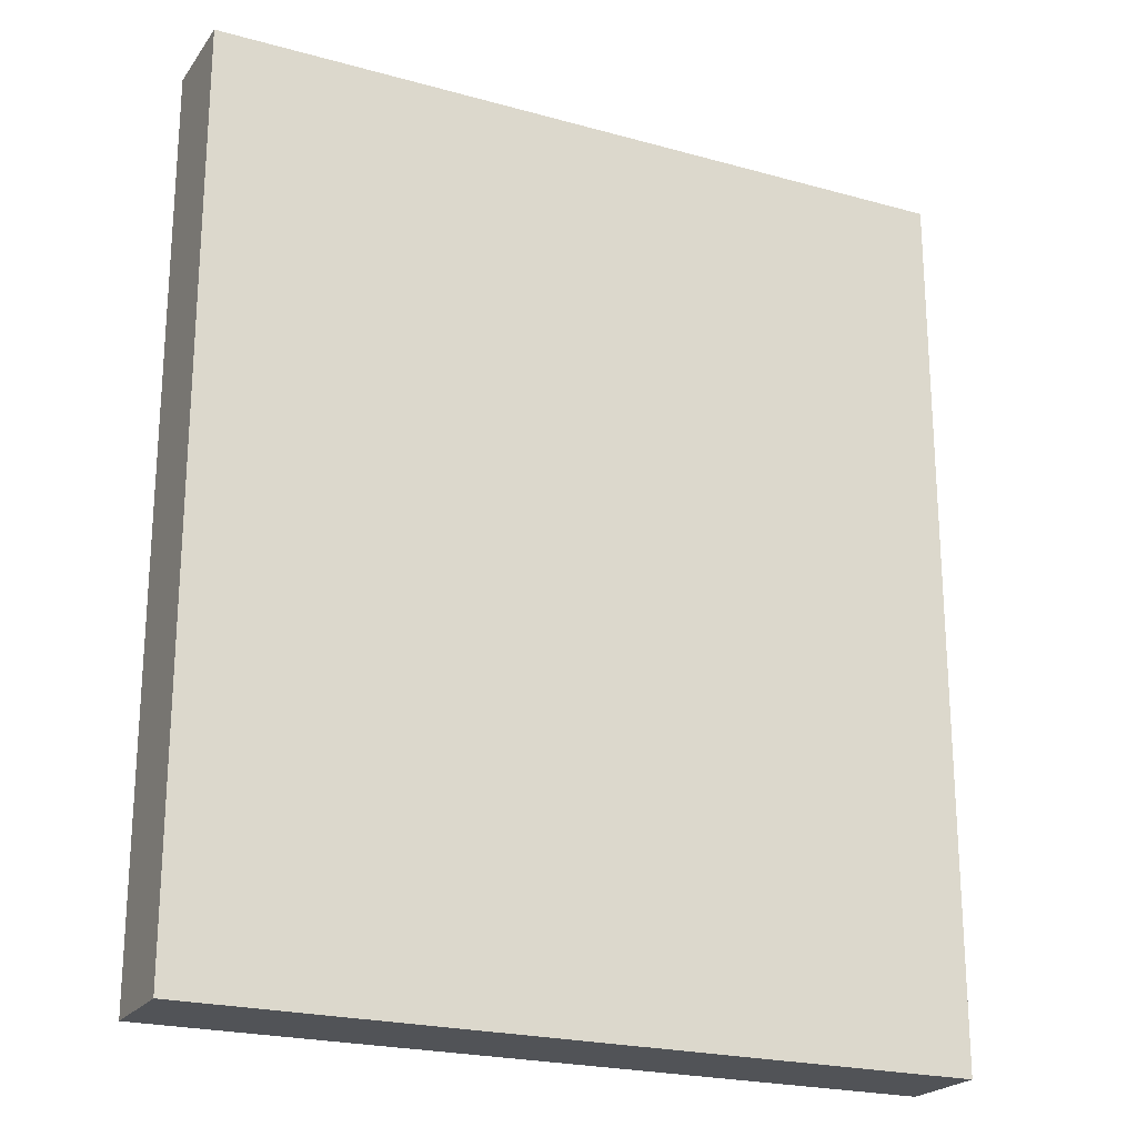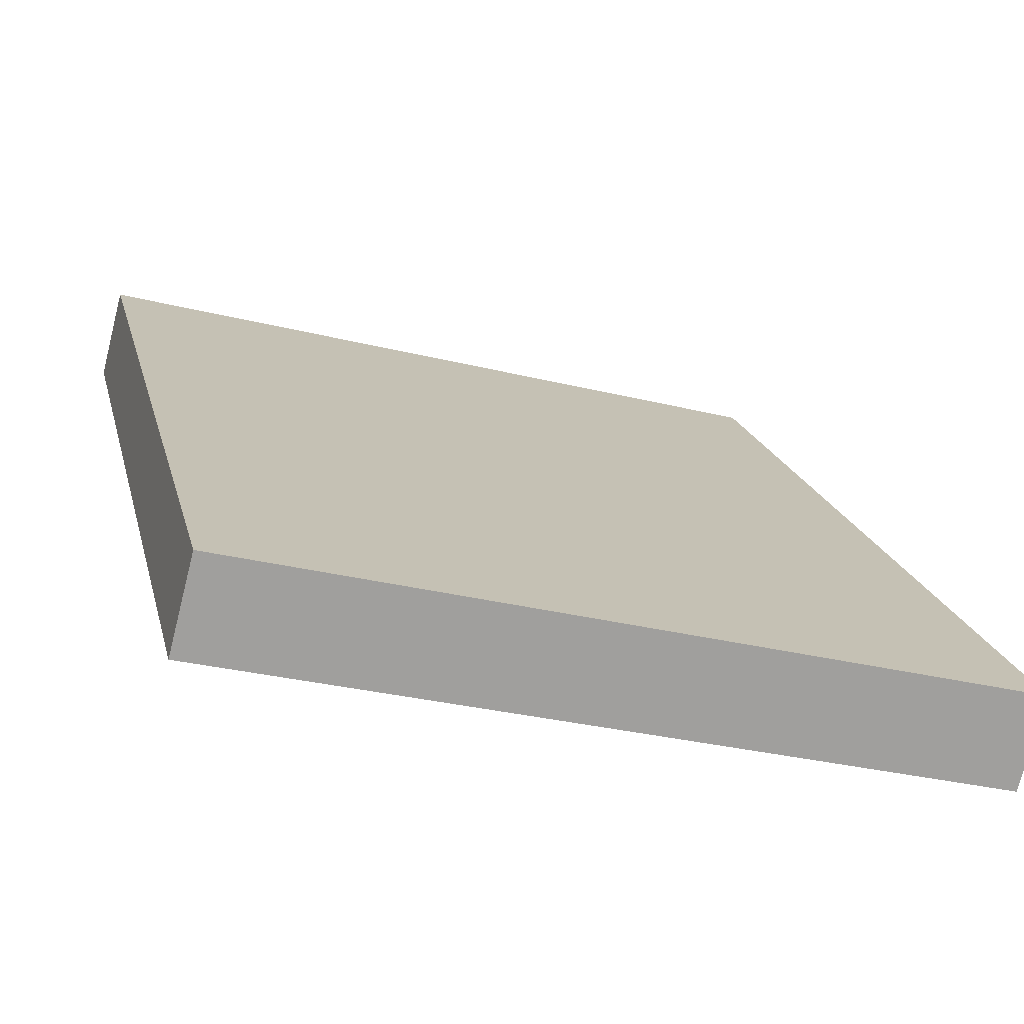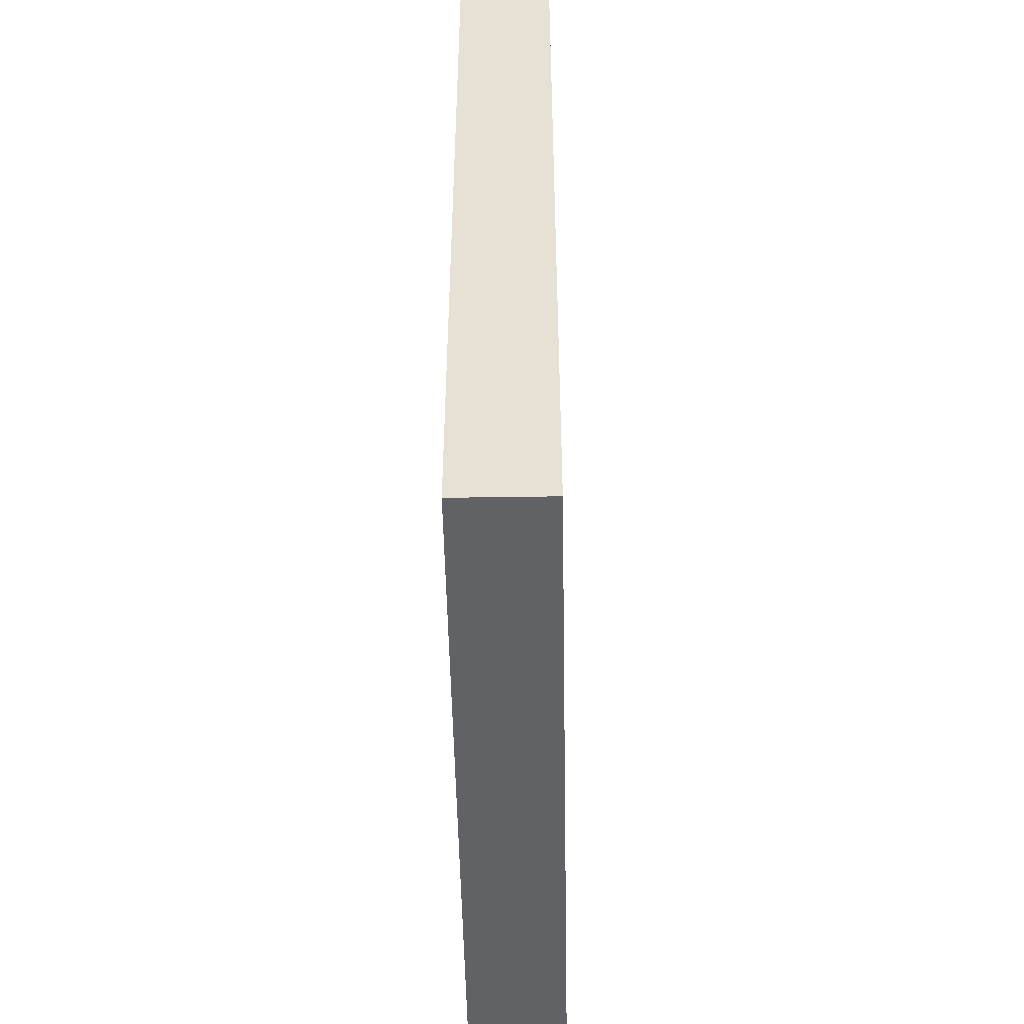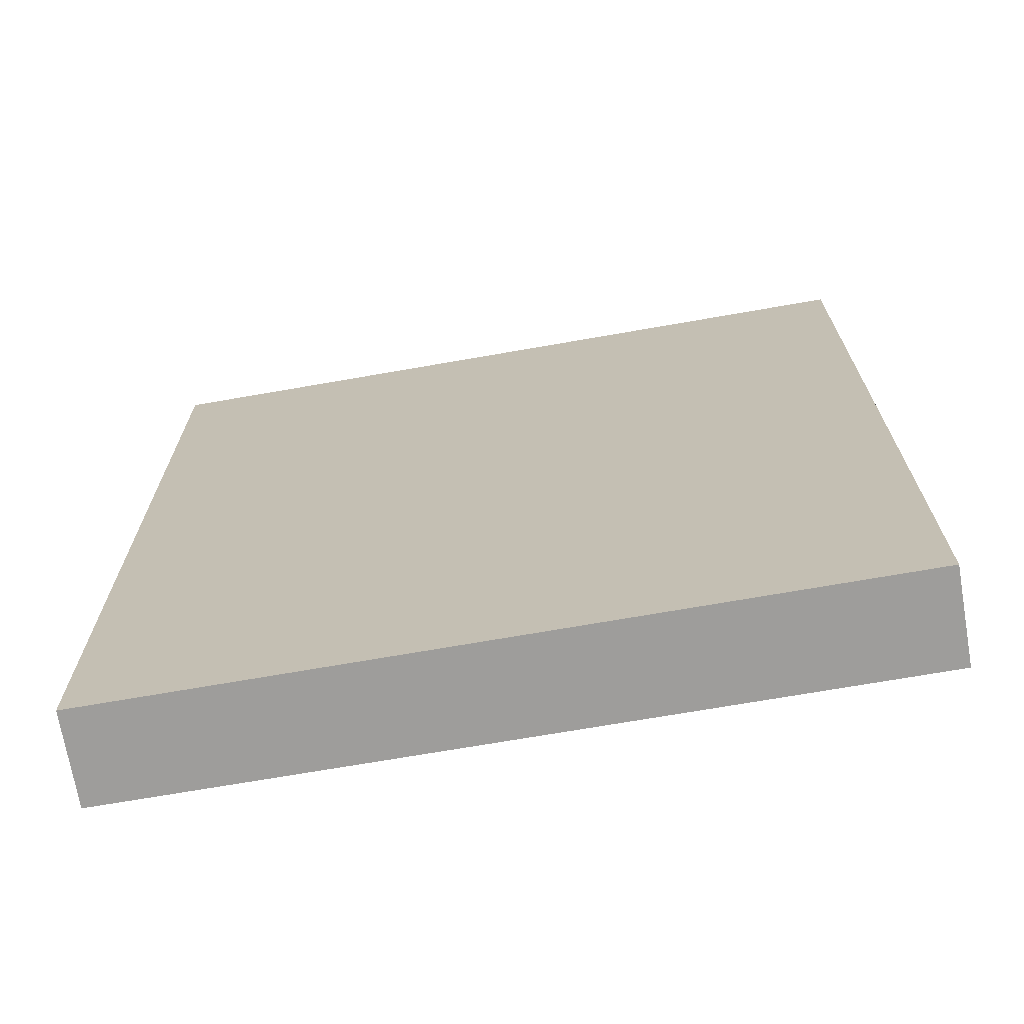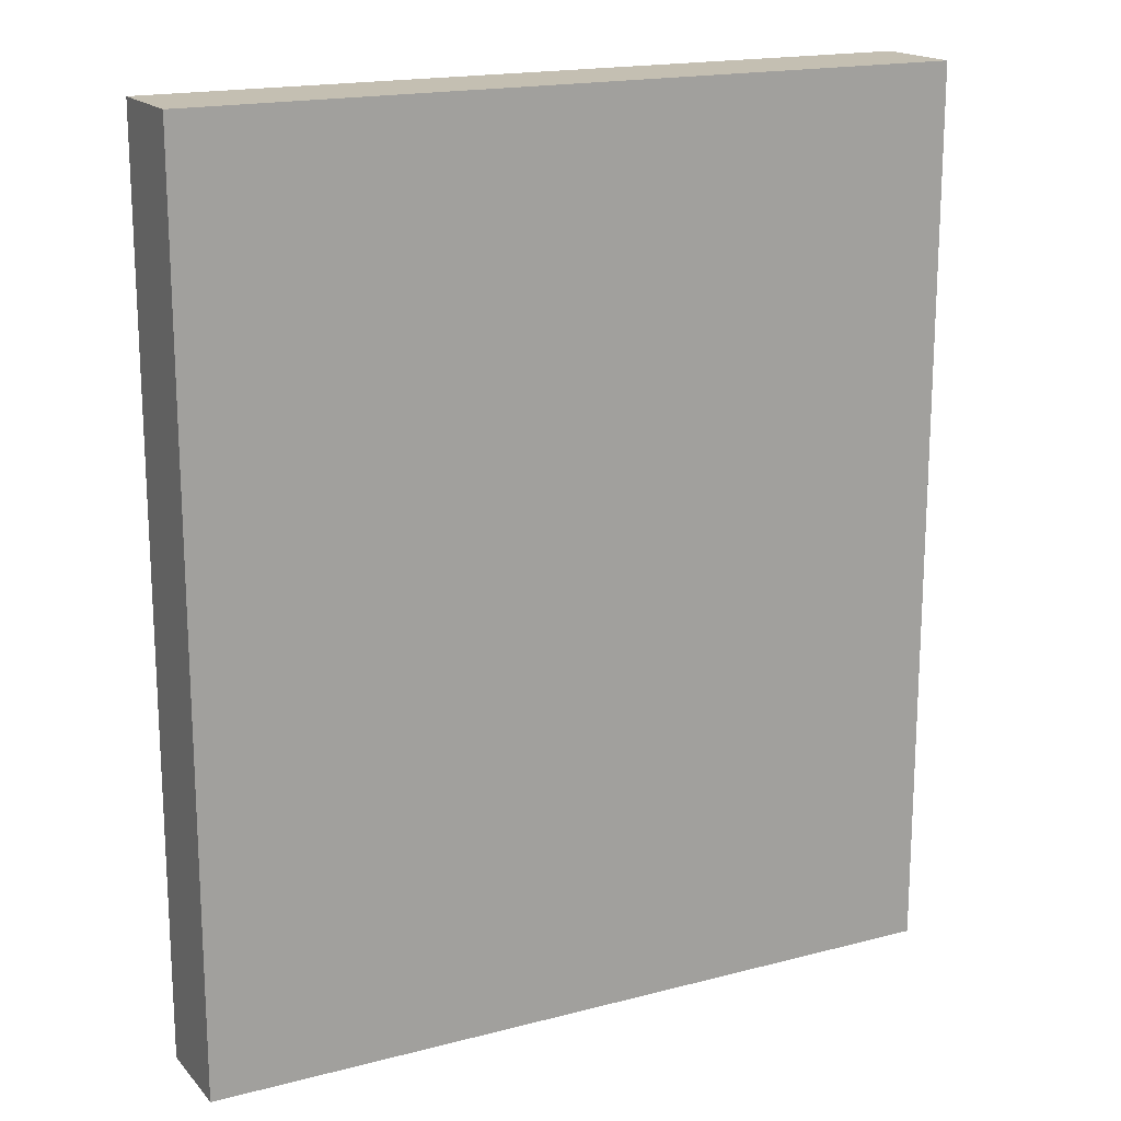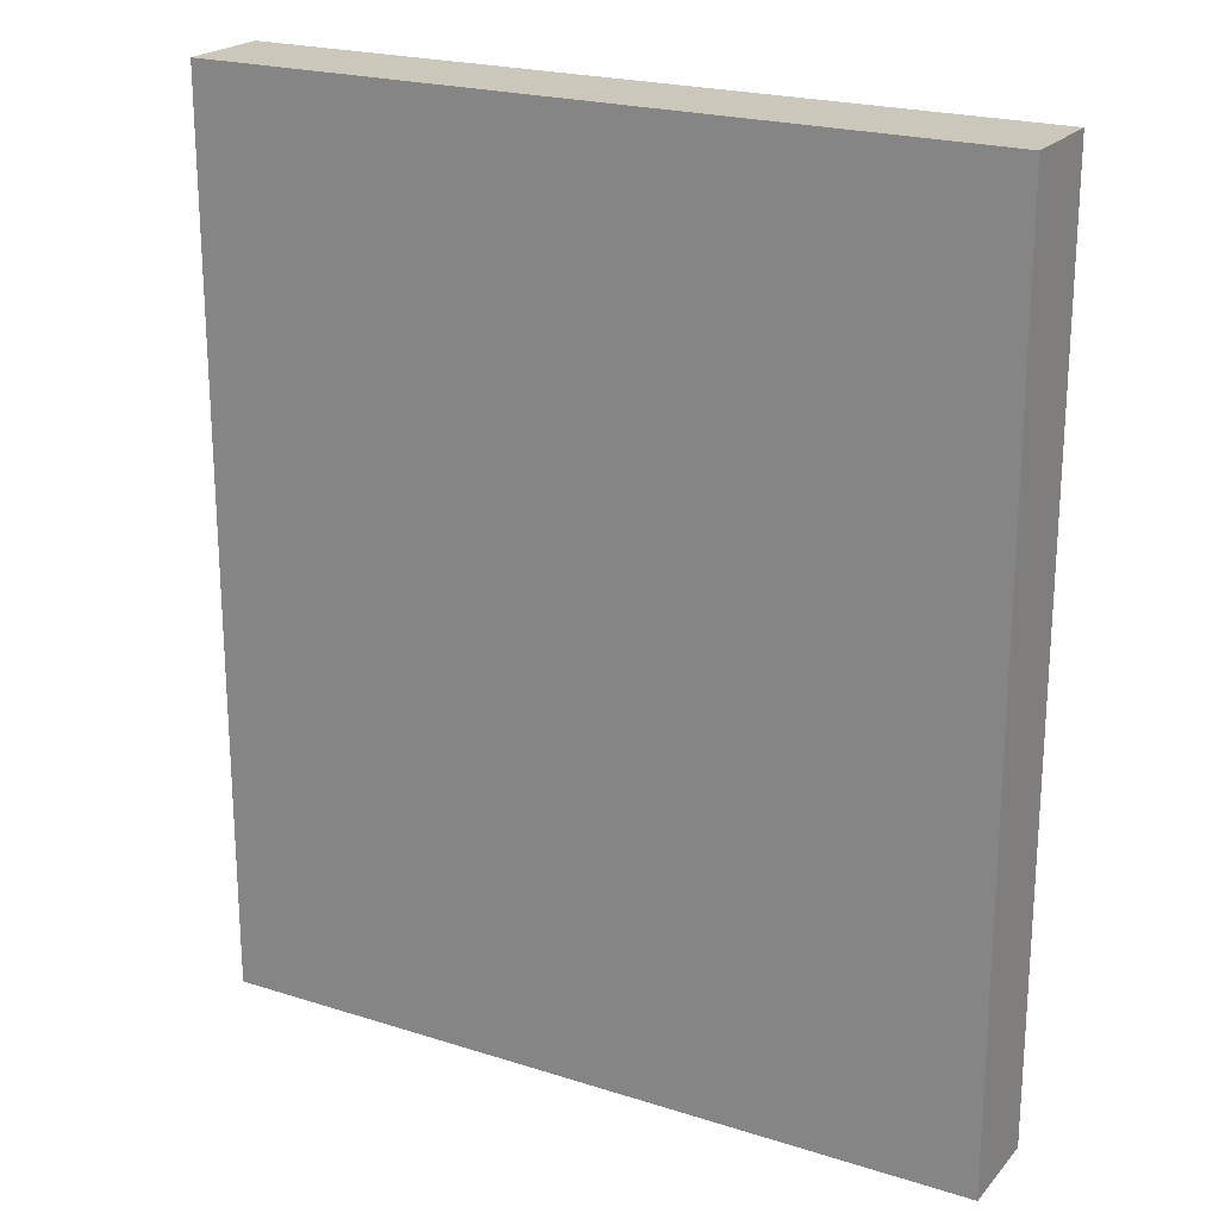
<metadata>
{"format":"obj","ext":"obj","renderer":"f3d","projection":"perspective","resolution":1024,"background":"white","views":[{"elev":-22.2,"azim":-40.5,"up":"+Y"},{"elev":18.6,"azim":167.2,"up":"+Z"},{"elev":-50.6,"azim":-103.6,"up":"+Y"},{"elev":-70.6,"azim":-4.8,"up":"+Y"},{"elev":17.6,"azim":138.0,"up":"+Y"},{"elev":21.7,"azim":14.5,"up":"+Y"}]}
</metadata>
<code>
v  0 9.692 5.935e-16
v  8.265 9.692 1.123
v  0.253 9.692 -0.975
v  8.009 9.692 2.105
v  8.265 -6.876e-17 1.123
v  0.253 5.97e-17 -0.975
v  0 0 0
v  8.009 -1.289e-16 2.105
g defaultobject
f 1 2 3
f 2 1 4
f 5 3 2
f 3 5 6
f 6 1 3
f 1 6 7
f 7 4 1
f 4 7 8
f 8 2 4
f 2 8 5
f 5 7 6
f 7 5 8

</code>
